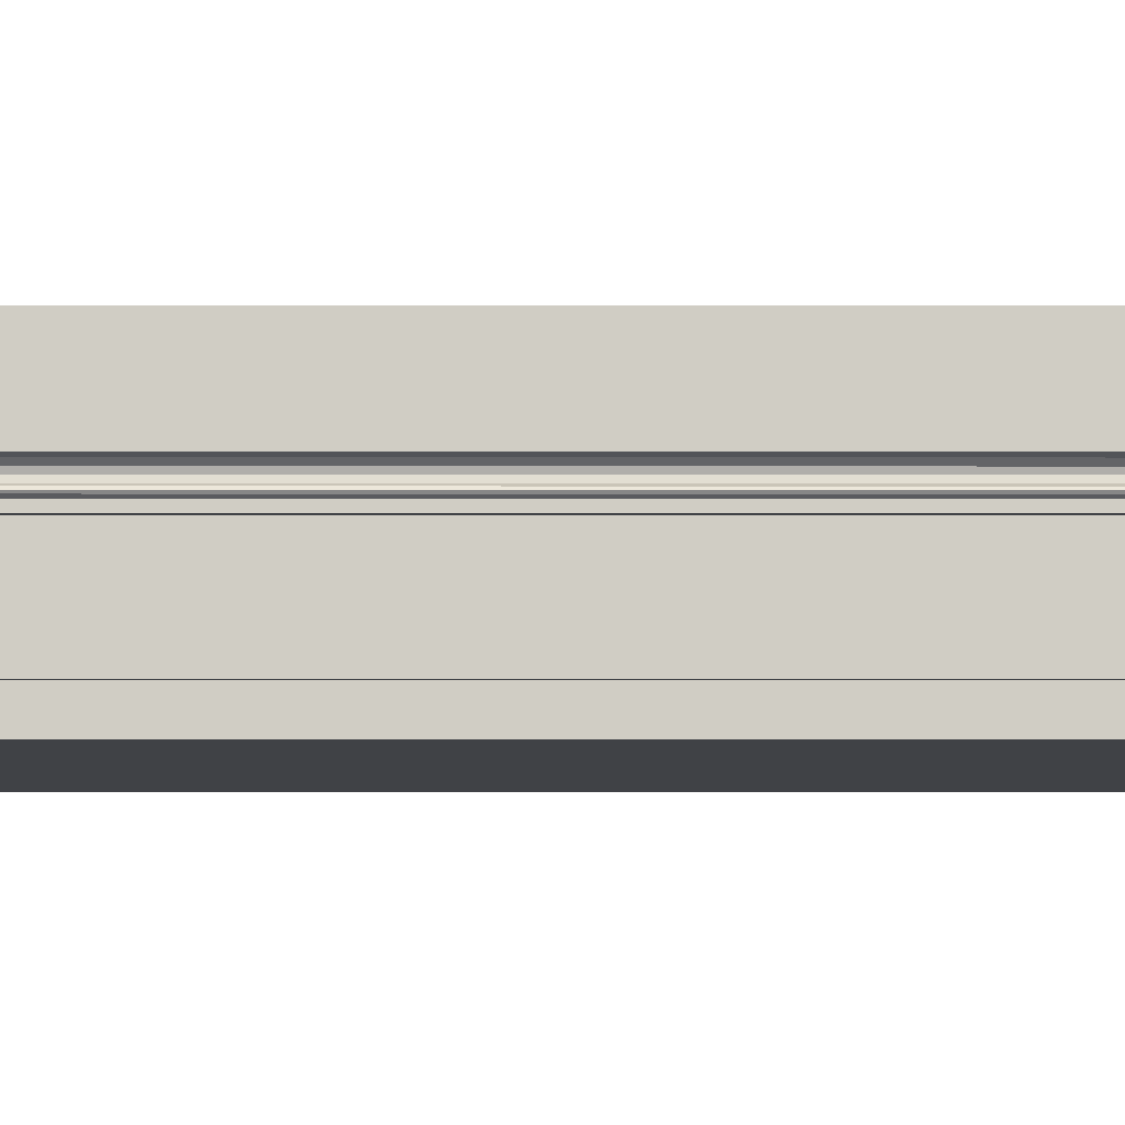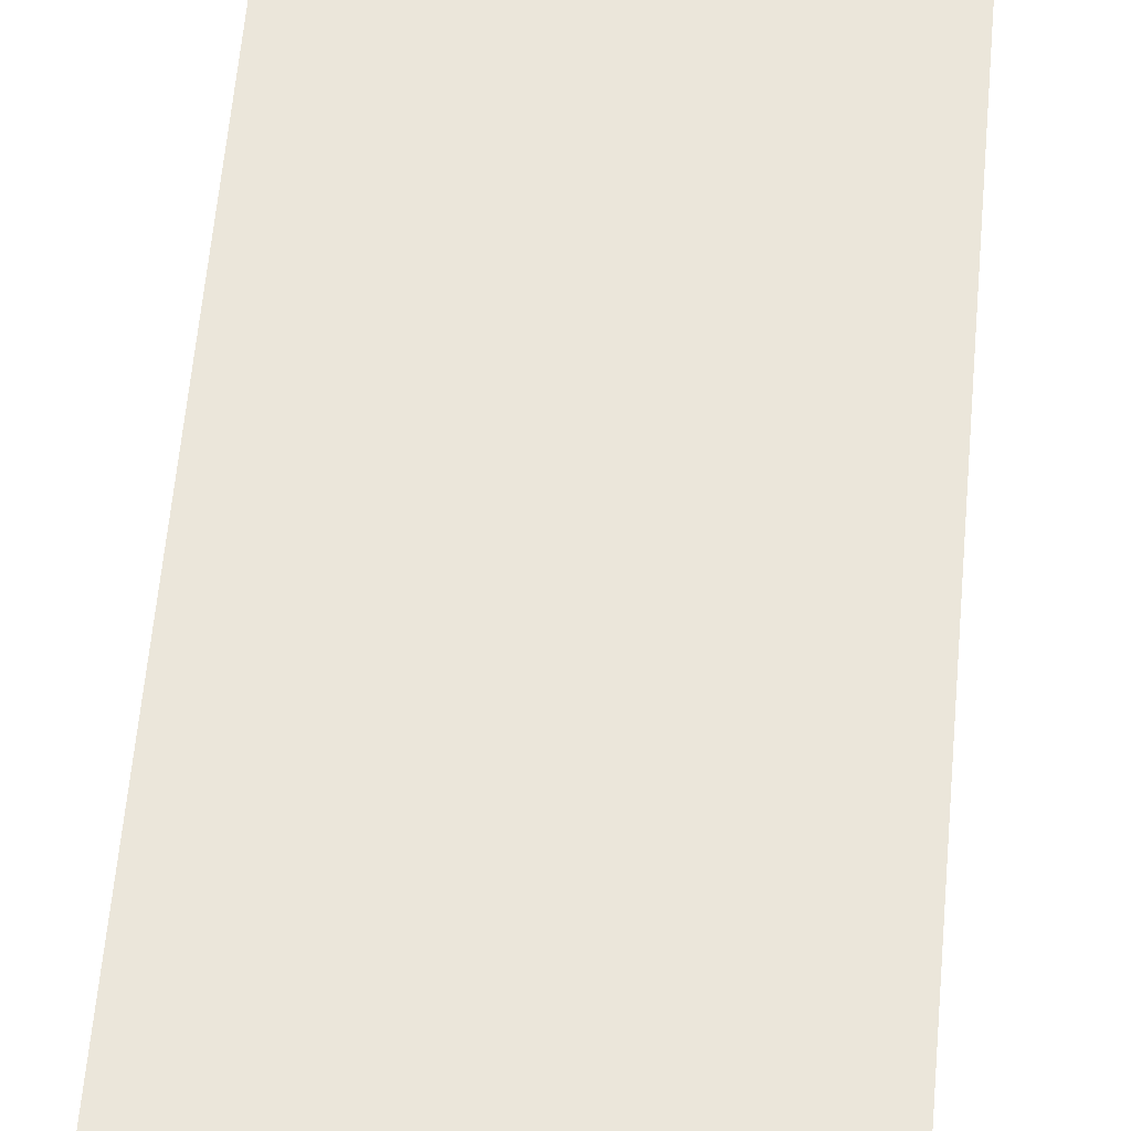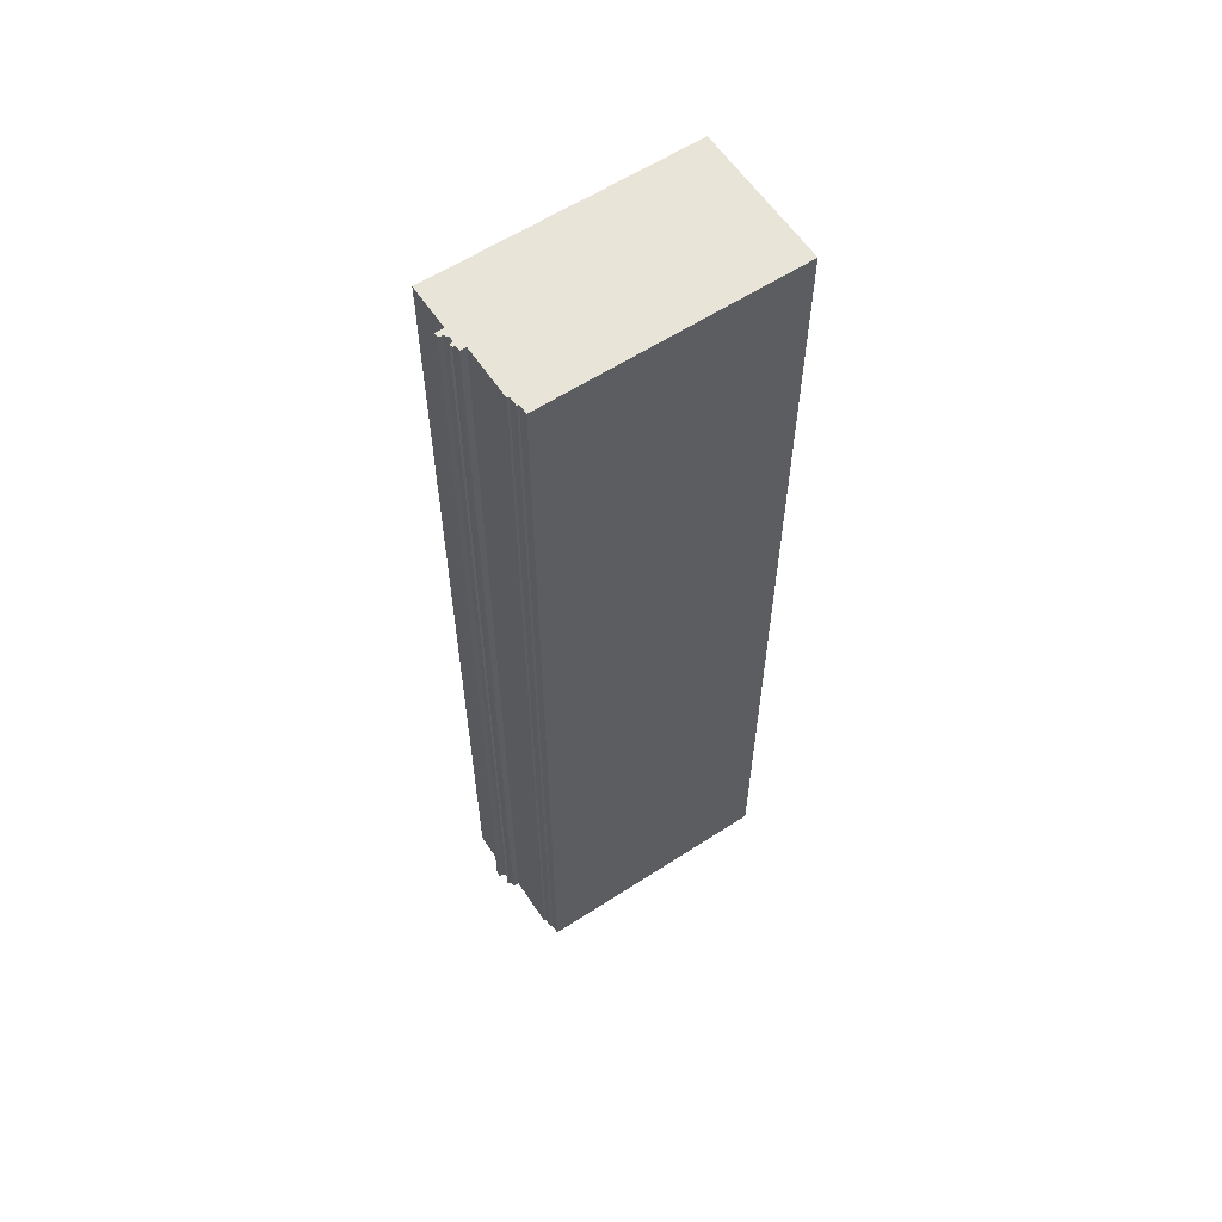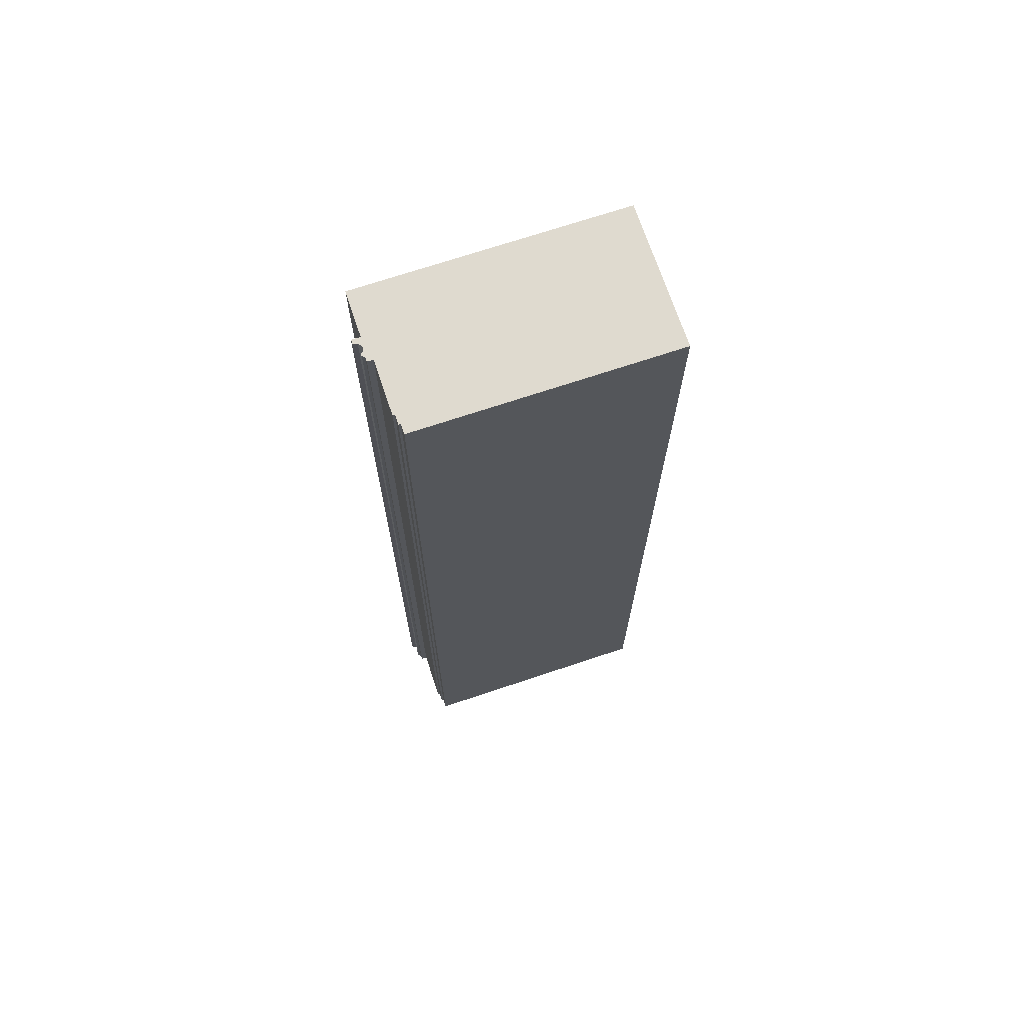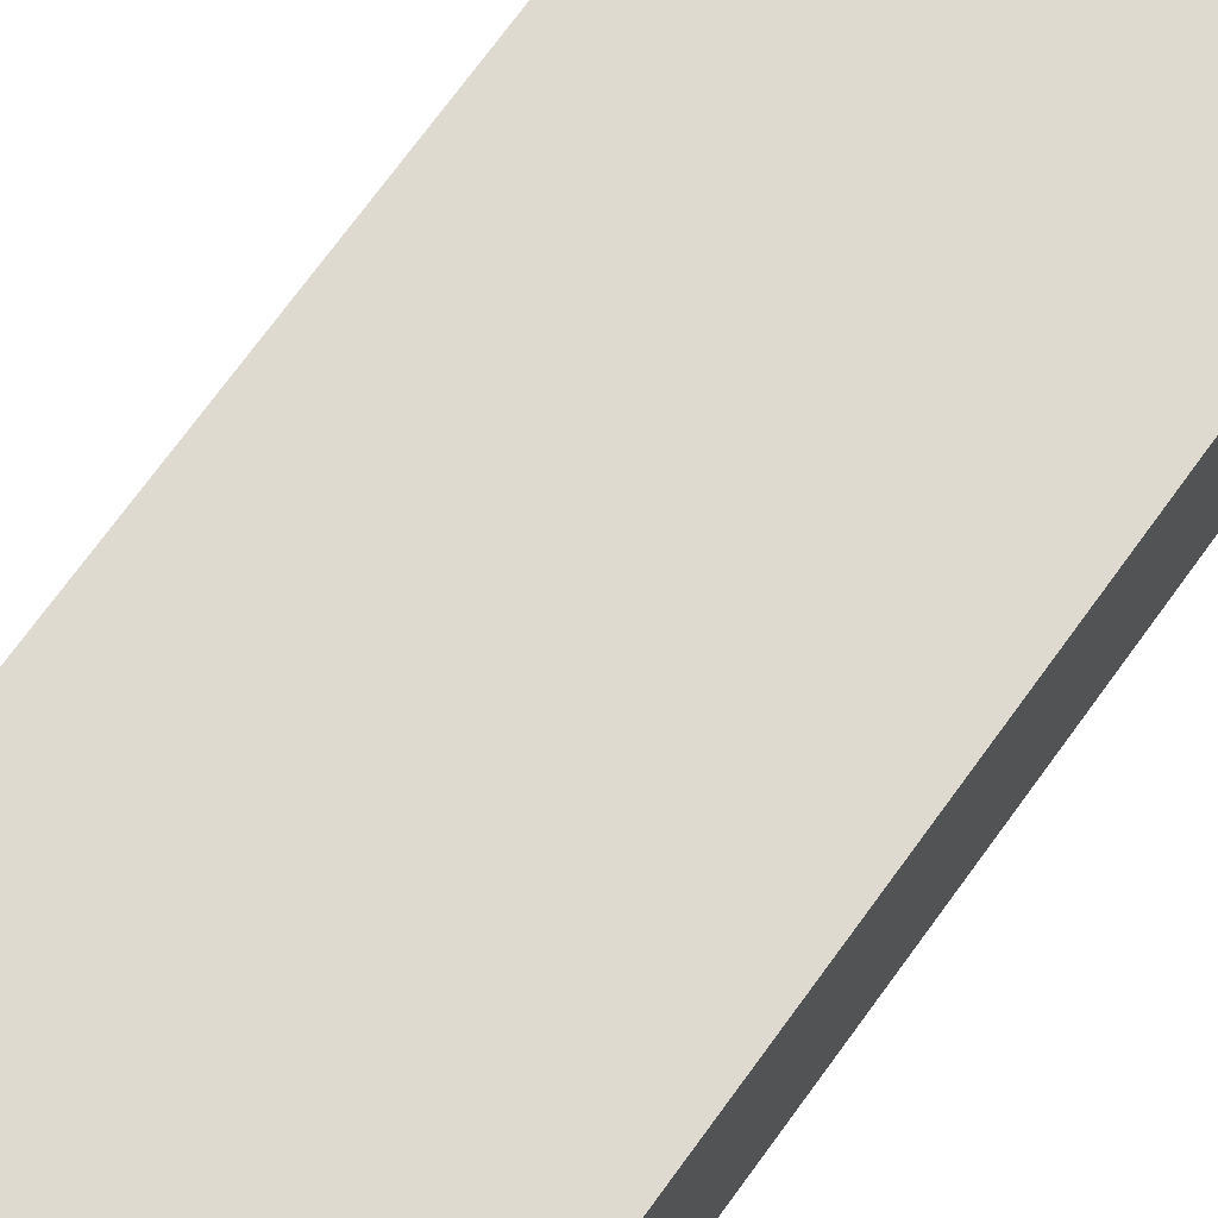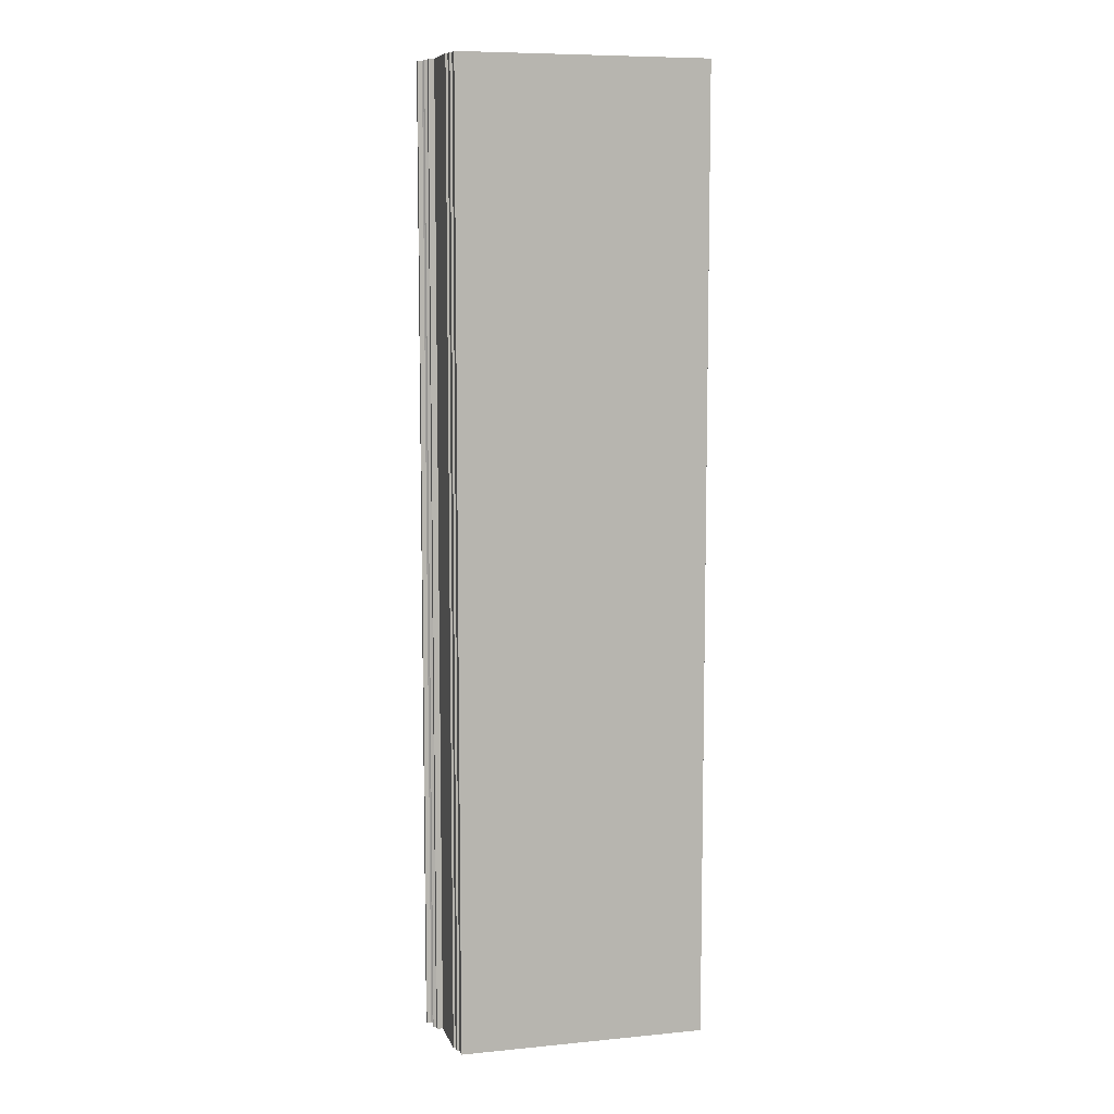
<metadata>
{"format":"obj","ext":"obj","renderer":"f3d","projection":"perspective","resolution":1024,"background":"white","views":[{"elev":-6.2,"azim":-90.2,"up":"+Y"},{"elev":55.0,"azim":4.8,"up":"+Y"},{"elev":60.0,"azim":-33.6,"up":"+Z"},{"elev":70.6,"azim":-18.5,"up":"+Z"},{"elev":70.6,"azim":35.7,"up":"+Y"},{"elev":8.3,"azim":-14.8,"up":"+Z"}]}
</metadata>
<code>
o Cube.5656_0284
v 1.446 0.465 0.318
v 1.446 0.465 -0.369
v 1.446 0.366 0.318
v 1.446 0.366 -0.369
v 1.263 0.465 0.318
v 1.263 0.465 -0.369
v 1.269 0.366 0.318
v 1.269 0.366 -0.369
v 1.272 0.3795 -0.369
v 1.272 0.462 0.318
v 1.266 0.3795 -0.369
v 1.266 0.462 0.318
v 1.263 0.4335 0.318
v 1.269 0.3728 -0.369
v 1.269 0.3728 0.318
v 1.26 0.4335 0.318
v 1.267 0.3728 -0.369
v 1.267 0.3795 -0.369
v 1.267 0.3795 0.318
v 1.263 0.462 -0.369
v 1.266 0.3795 -0.369
v 1.266 0.417 -0.369
v 1.263 0.462 0.318
v 1.266 0.417 0.318
v 1.266 0.3795 0.318
v 1.263 0.4335 -0.369
v 1.257 0.4335 -0.369
v 1.257 0.4305 -0.369
v 1.26 0.4296 -0.369
v 1.262 0.4278 -0.369
v 1.262 0.426 -0.369
v 1.262 0.4239 -0.369
v 1.26 0.423 -0.369
v 1.259 0.4221 -0.369
v 1.26 0.4212 -0.369
v 1.262 0.4203 -0.369
v 1.262 0.417 -0.369
v 1.257 0.4335 0.318
v 1.257 0.4305 0.318
v 1.26 0.4296 0.318
v 1.262 0.4278 0.318
v 1.262 0.426 0.318
v 1.262 0.4239 0.318
v 1.26 0.423 0.318
v 1.259 0.4221 0.318
v 1.26 0.4212 0.318
v 1.262 0.4203 0.318
v 1.262 0.417 0.318
v 1.267 0.3728 0.318
f 4 2 1
f 14 8 7
f 4 3 7
f 1 2 6
f 5 12 10
f 30 29 26
f 13 38 16
f 23 20 26
f 24 22 21
f 5 6 20
f 18 19 25
f 31 32 43
f 28 29 40
f 35 36 47
f 32 33 44
f 29 30 41
f 36 37 48
f 27 38 13
f 33 34 45
f 30 31 42
f 37 22 24
f 27 28 39
f 34 35 46
f 18 17 49
f 5 23 12
f 15 49 17
f 9 18 21
f 42 13 41
f 4 1 3
f 14 7 15
f 4 7 8
f 1 6 5
f 32 35 33
f 33 35 34
f 35 32 36
f 36 22 37
f 22 11 21
f 9 14 18
f 18 14 17
f 22 9 11
f 32 22 36
f 31 22 32
f 30 26 31
f 31 26 22
f 9 8 14
f 9 4 8
f 4 22 2
f 2 20 6
f 22 26 2
f 20 2 26
f 9 22 4
f 26 29 27
f 27 29 28
f 23 26 13
f 24 21 25
f 5 20 23
f 18 25 21
f 31 43 42
f 28 40 39
f 35 47 46
f 32 44 43
f 29 41 40
f 36 48 47
f 27 13 26
f 33 45 44
f 30 42 41
f 37 24 48
f 27 39 38
f 34 46 45
f 18 49 19
f 15 17 14
f 9 21 11
f 1 24 3
f 3 15 7
f 15 19 49
f 3 19 15
f 10 1 5
f 13 12 23
f 10 24 1
f 3 24 19
f 13 10 12
f 39 16 38
f 39 40 16
f 16 40 13
f 19 24 25
f 24 47 48
f 47 43 46
f 46 44 45
f 43 44 46
f 24 43 47
f 24 42 43
f 13 24 10
f 41 13 40
f 24 13 42

</code>
